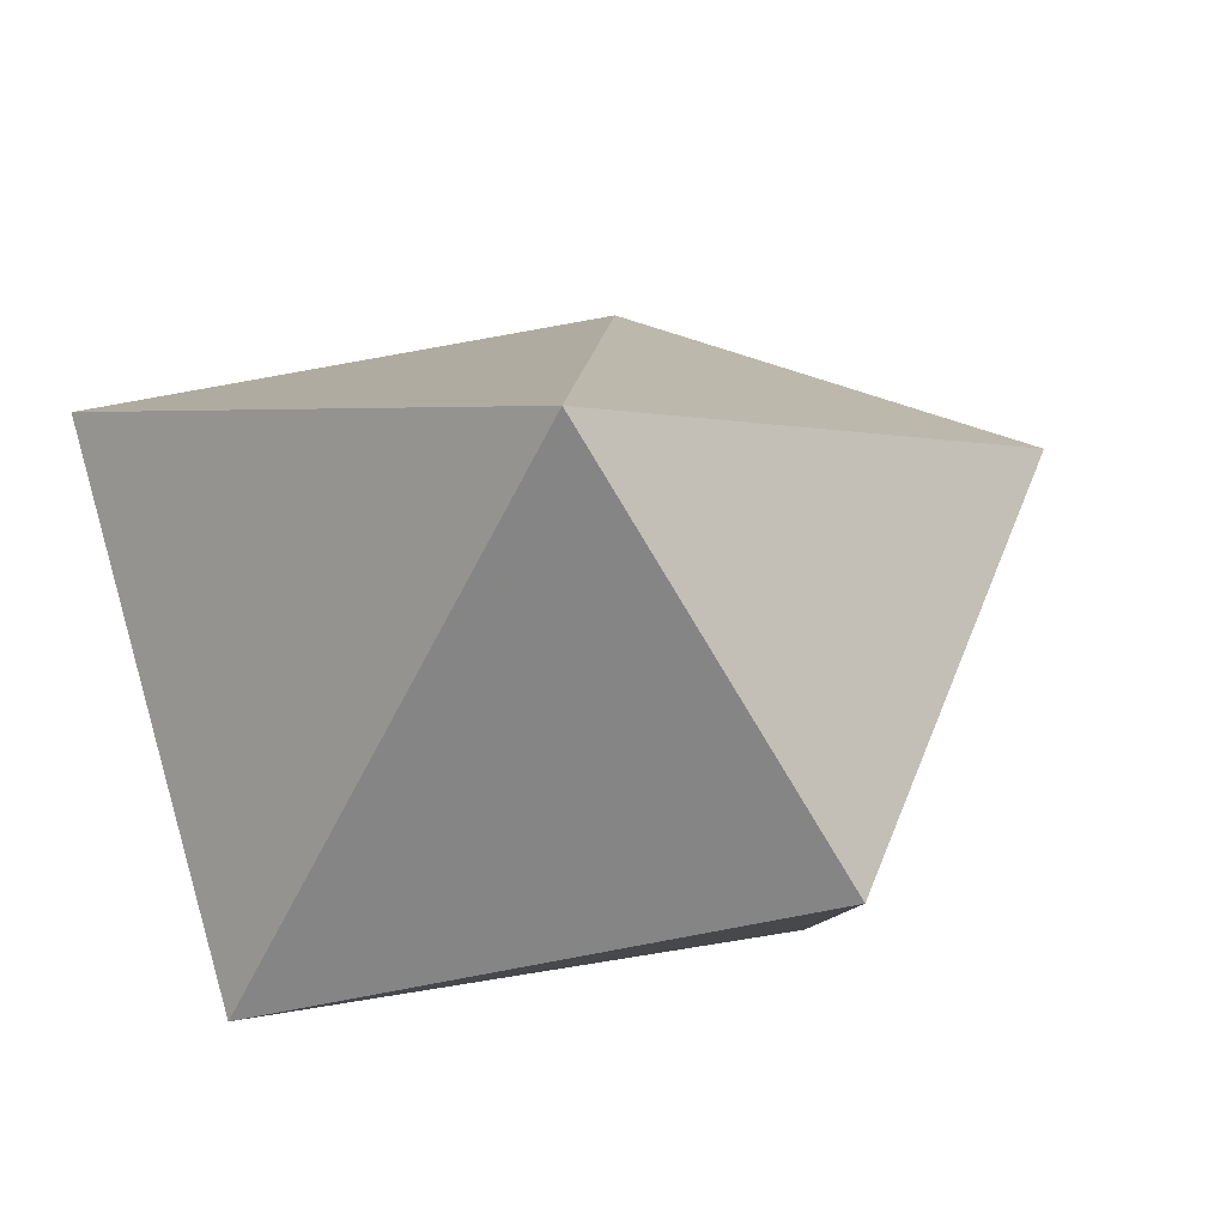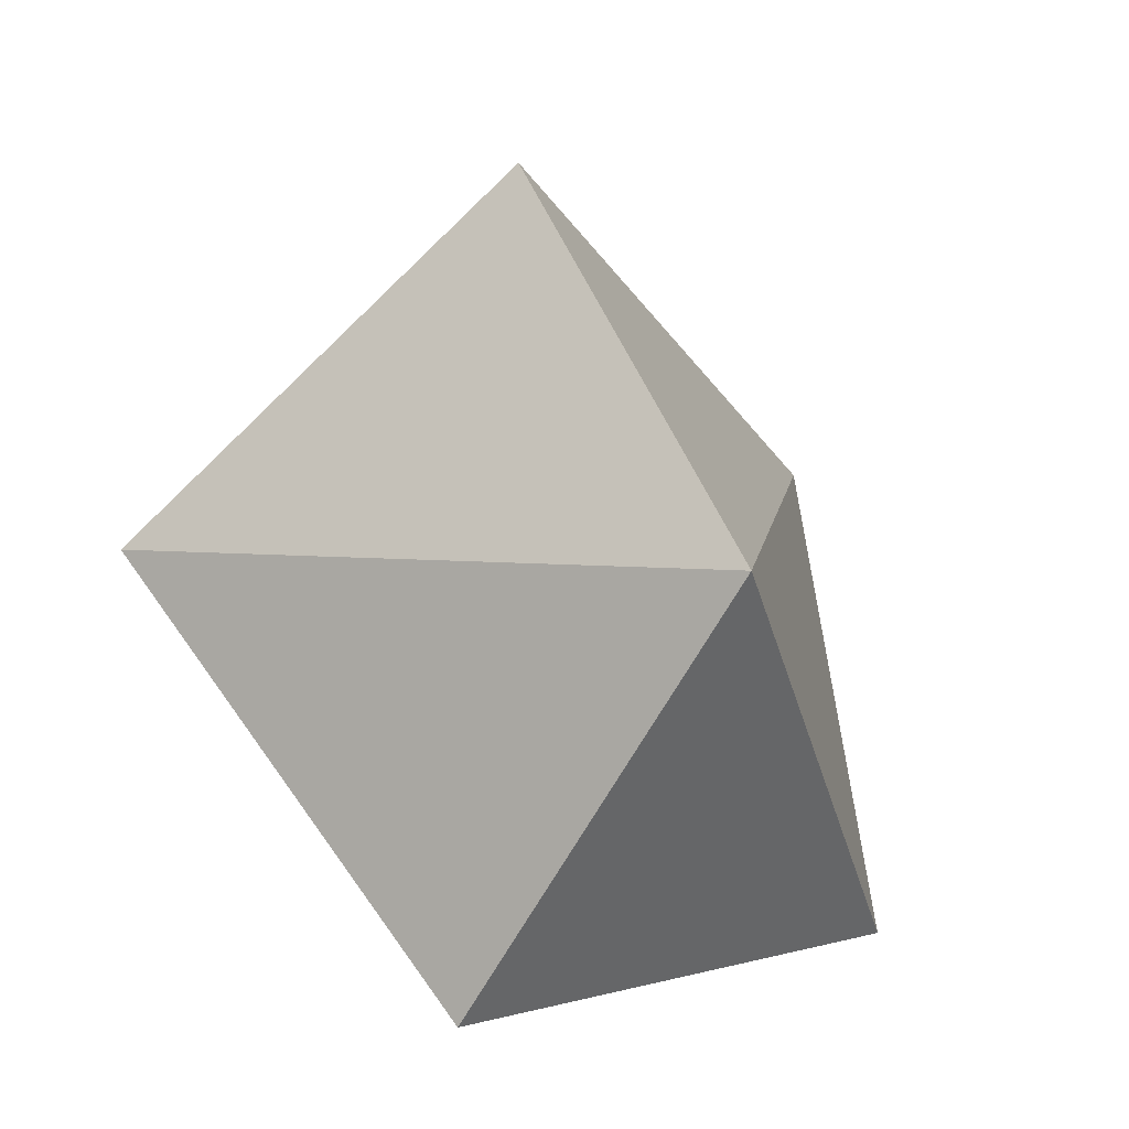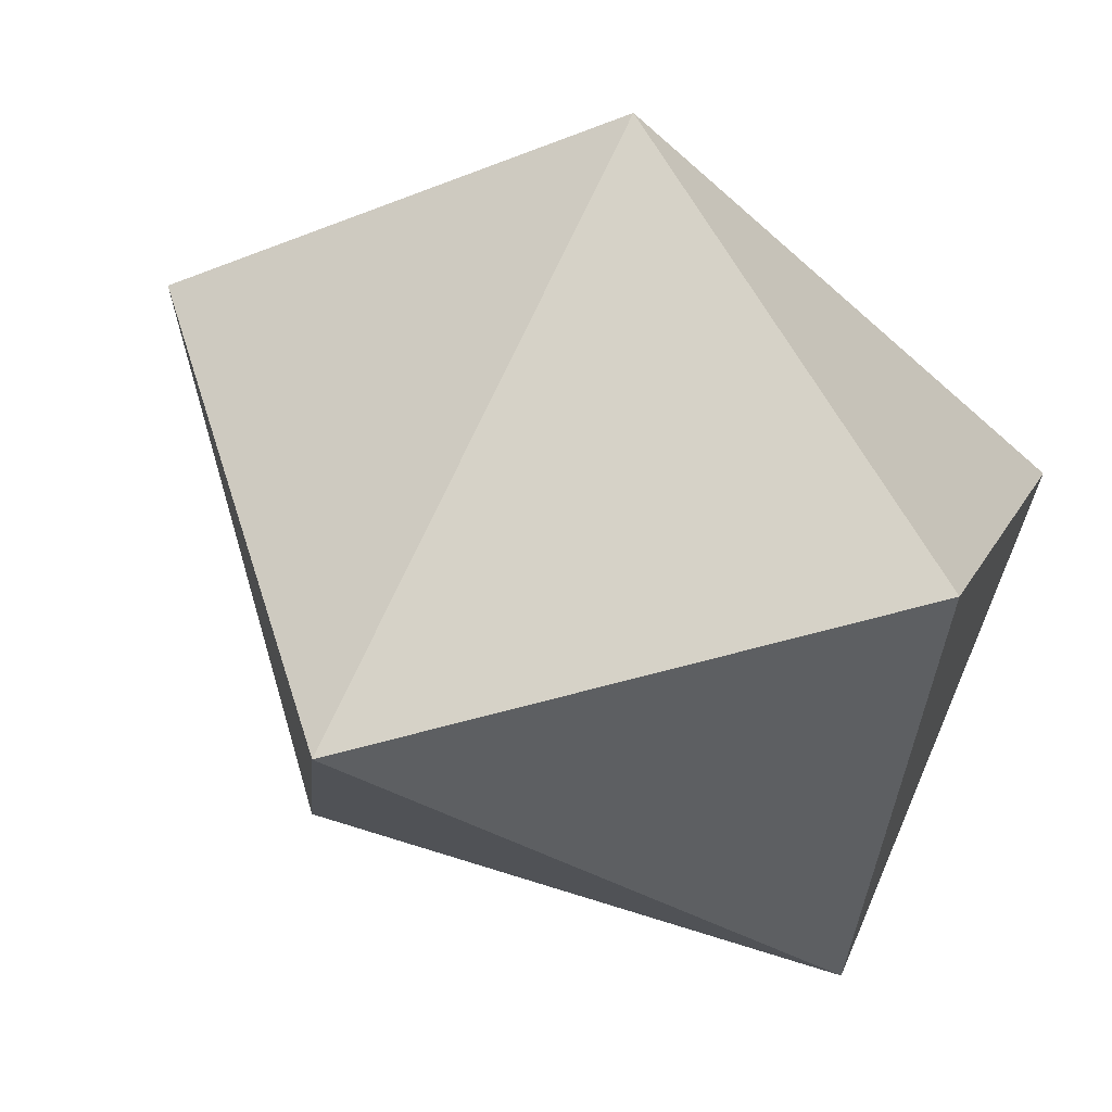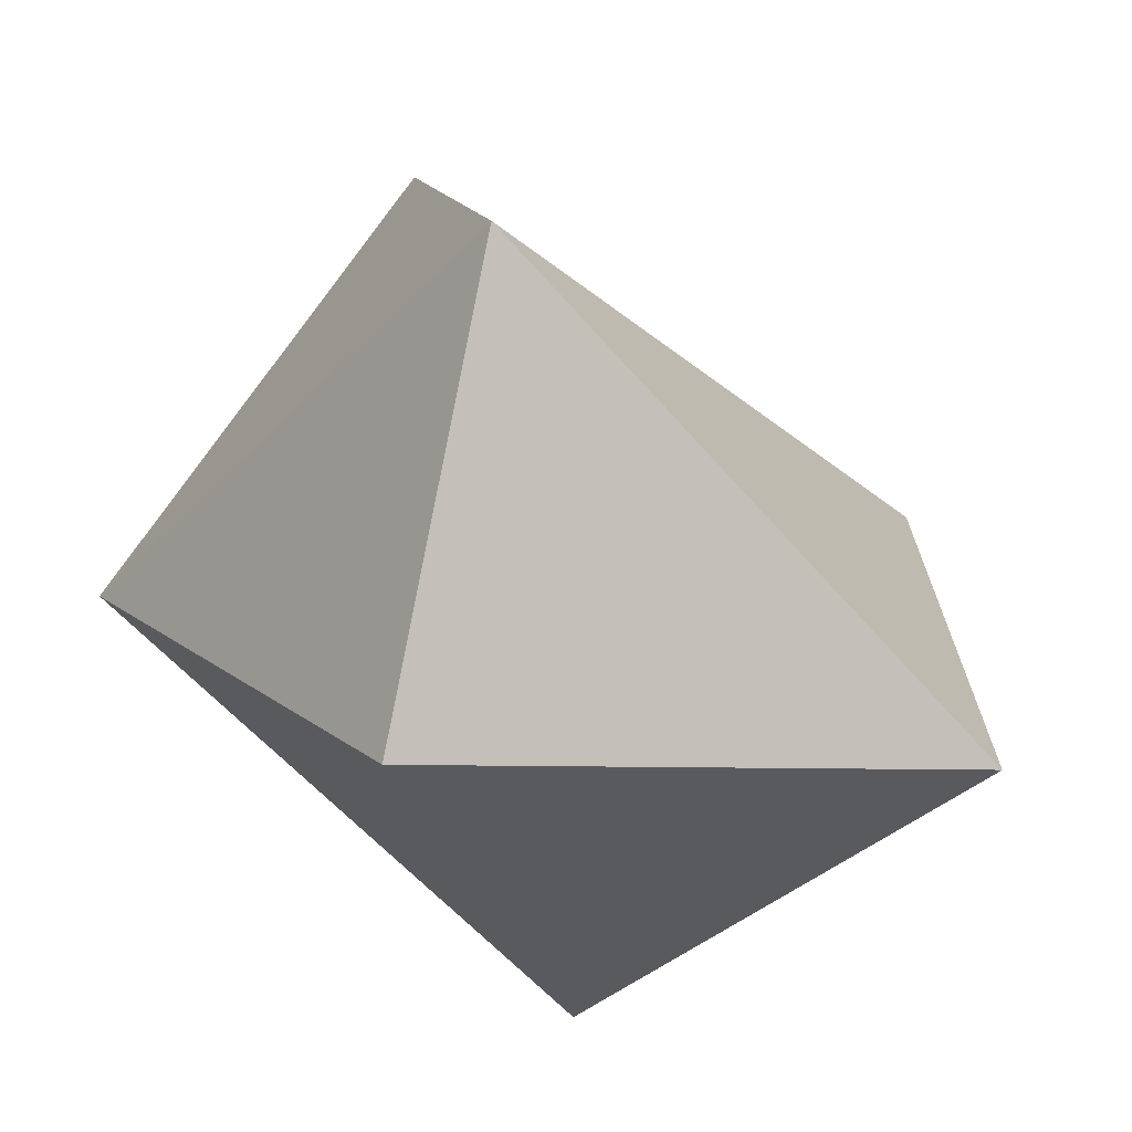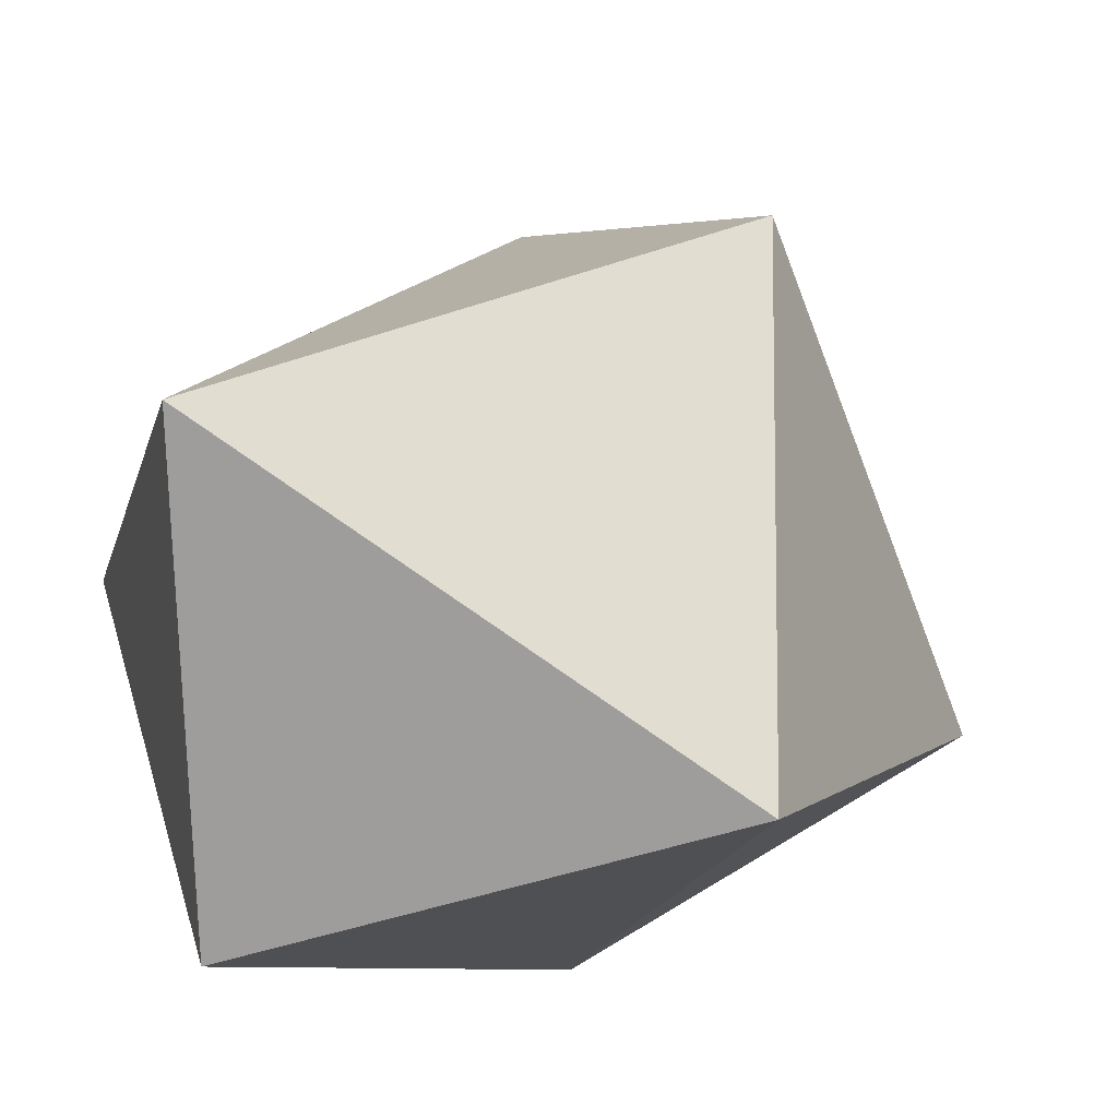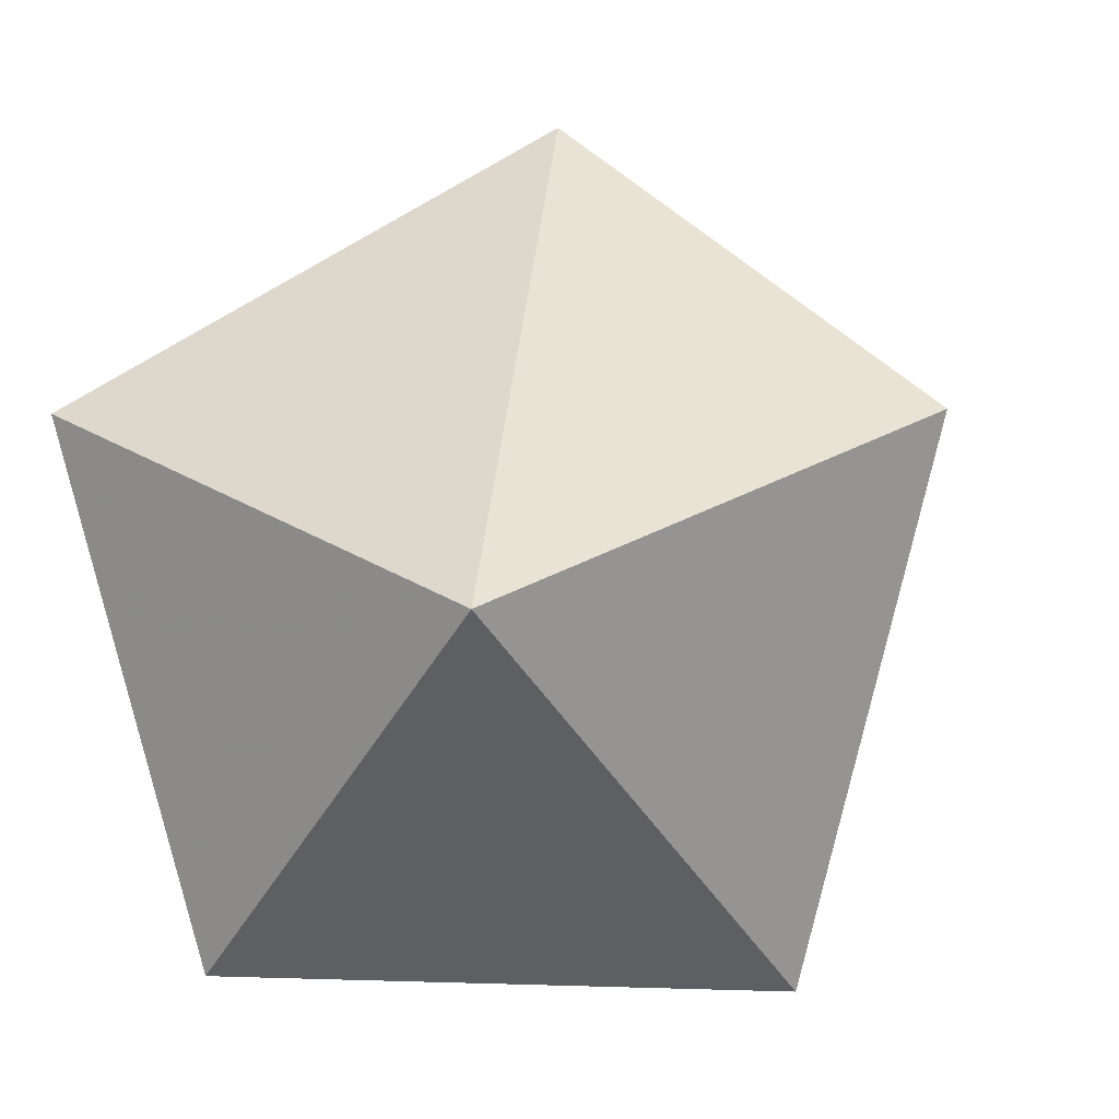
<metadata>
{"format":"obj","ext":"obj","renderer":"f3d","projection":"perspective","resolution":1024,"background":"white","views":[{"elev":60.7,"azim":62.0,"up":"+Z"},{"elev":28.6,"azim":-136.9,"up":"+Y"},{"elev":-78.7,"azim":-127.2,"up":"+Z"},{"elev":44.6,"azim":116.8,"up":"+Z"},{"elev":-42.5,"azim":63.3,"up":"+Z"},{"elev":-9.4,"azim":26.1,"up":"+Z"}]}
</metadata>
<code>
g brown
v 3.201 128.7 -3.121
v -47.75 97.05 -18.42
v 28.12 83.98 -49.25
v -28.56 38.78 -47.66
v -42.44 24.23 18.53
v 21.14 11.28 -10.86
v 52.92 72.92 19.54
v 6.058 62.46 58.16
f 1 7 3
f 5 6 8
f 2 4 5
f 1 2 8
f 3 2 1
f 6 5 4
f 7 8 6
f 5 8 2
f 4 3 6
f 8 7 1
f 3 4 2
f 3 7 6

</code>
